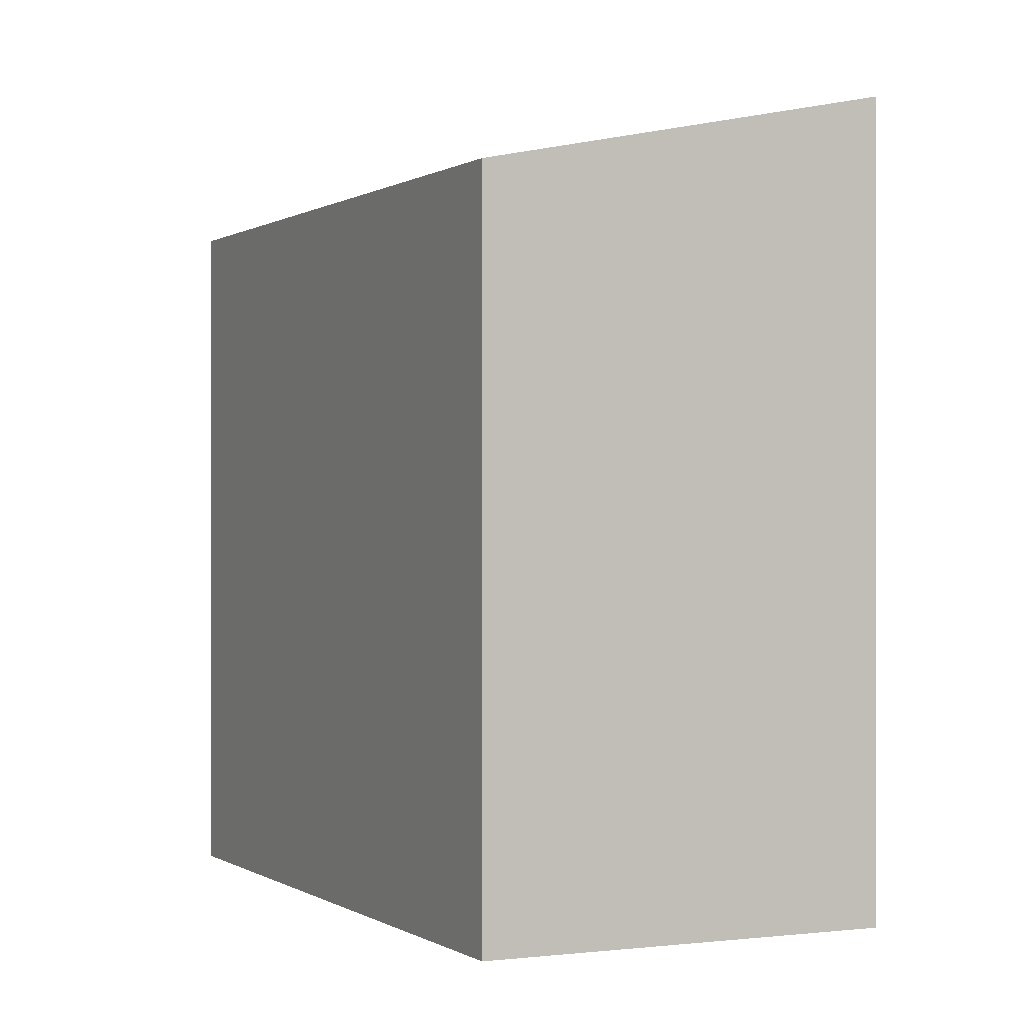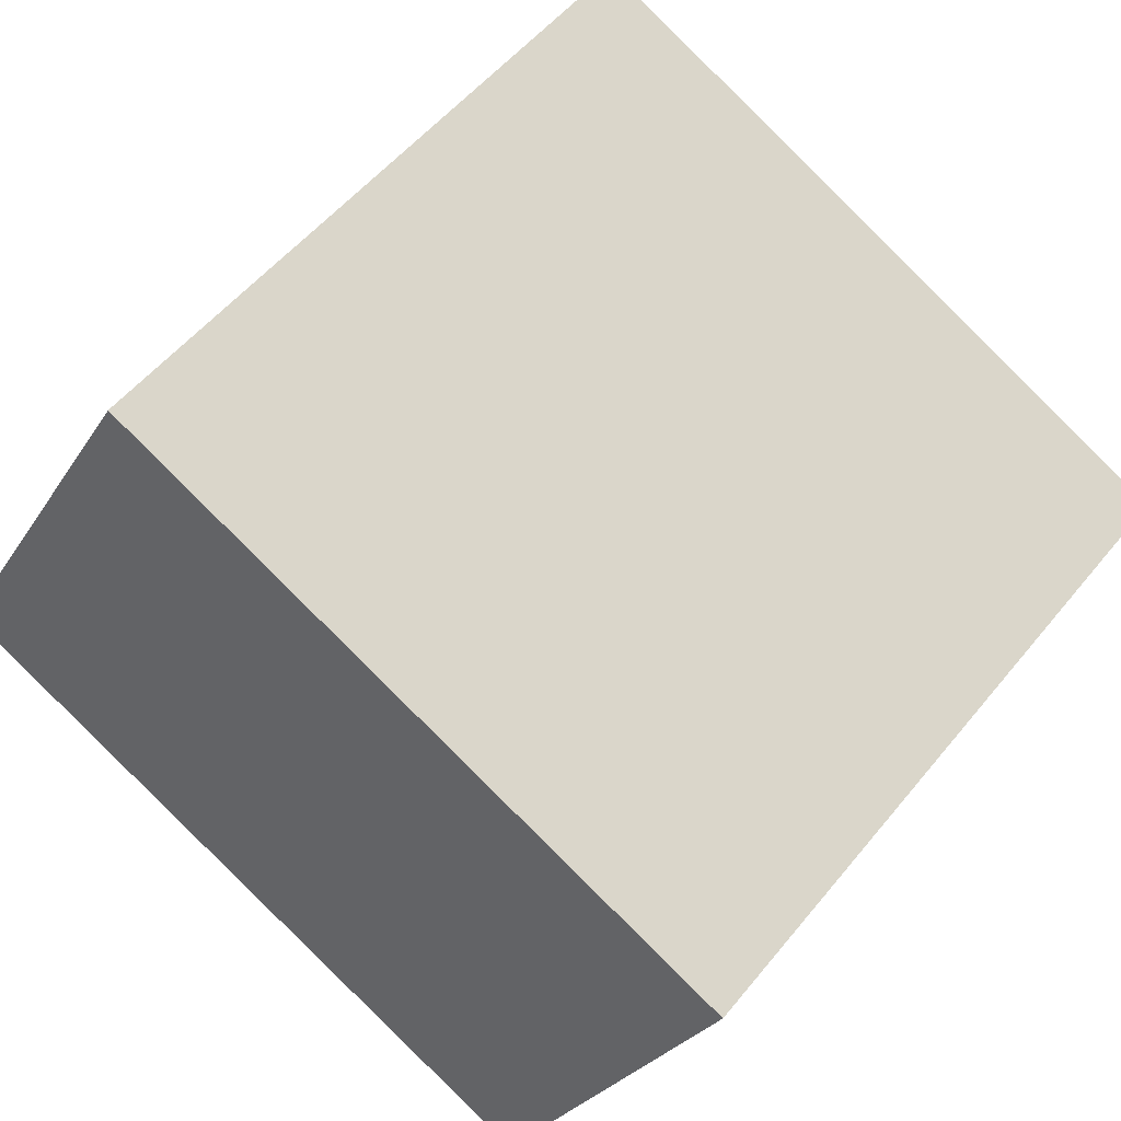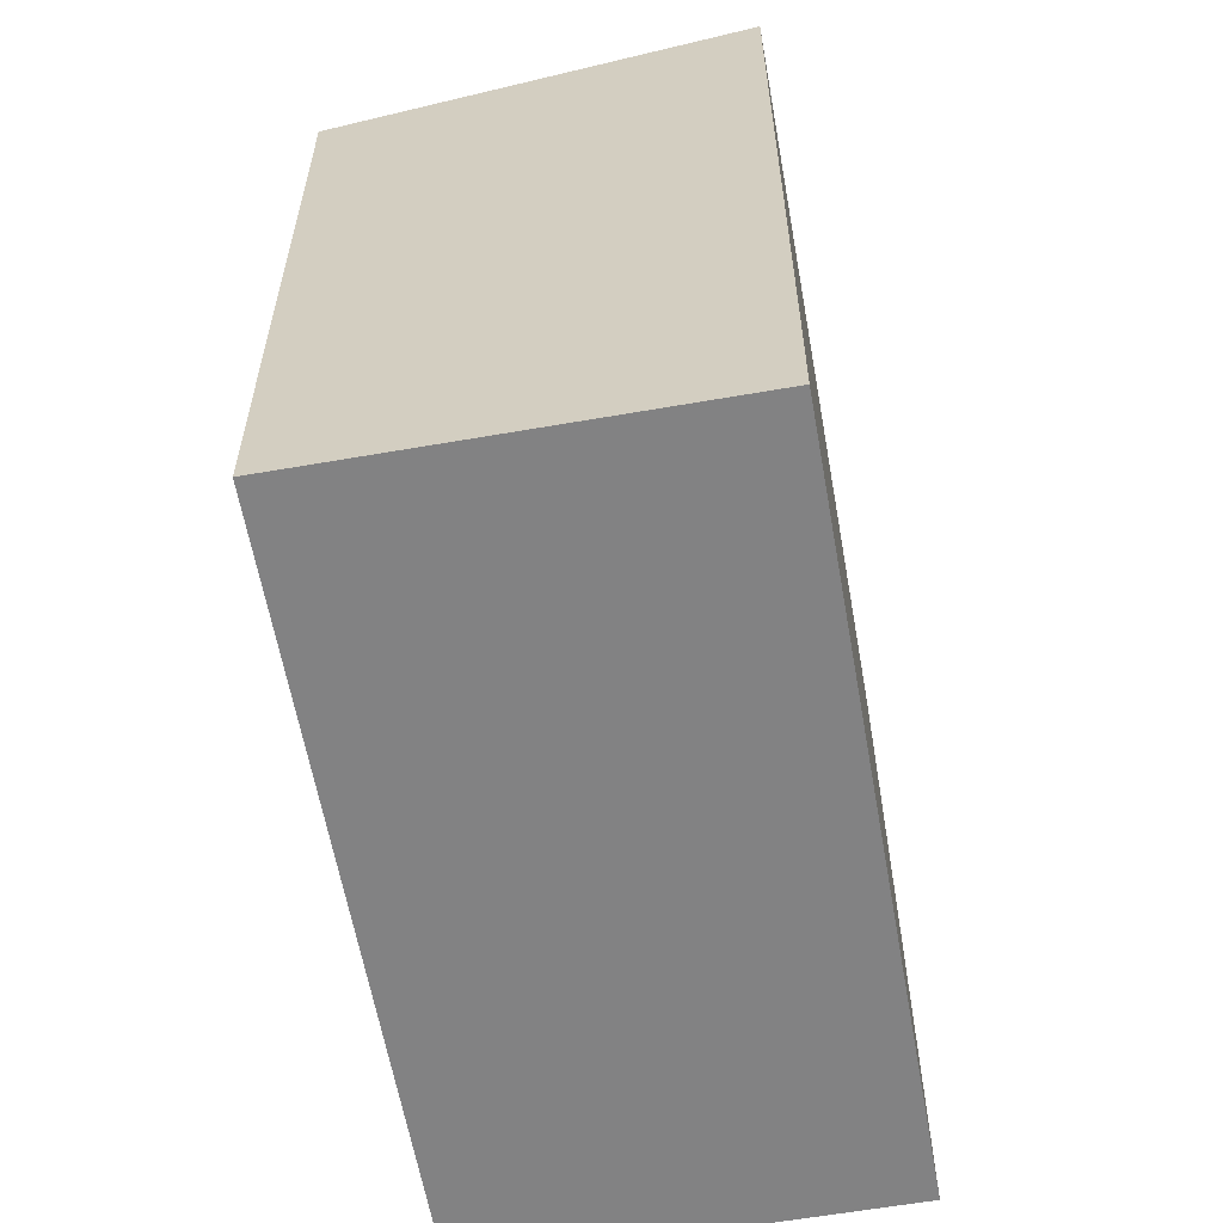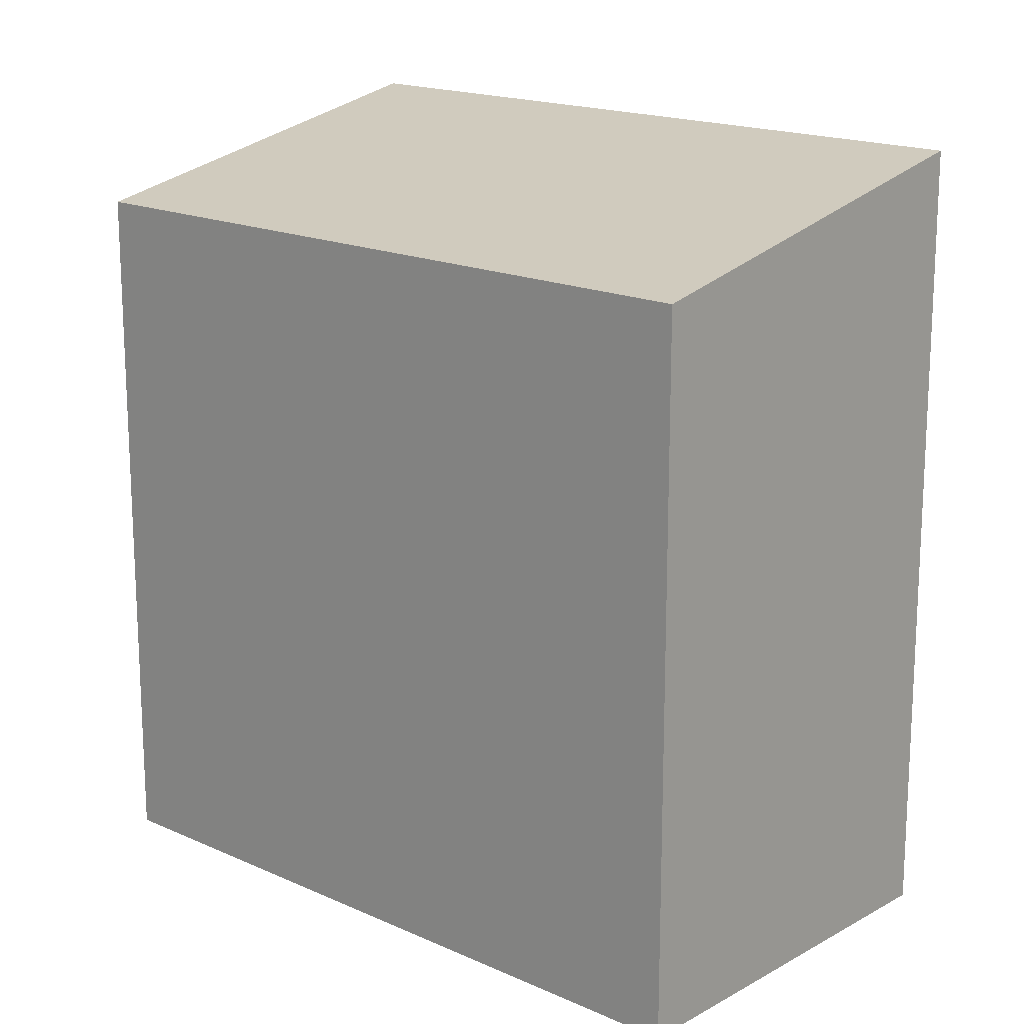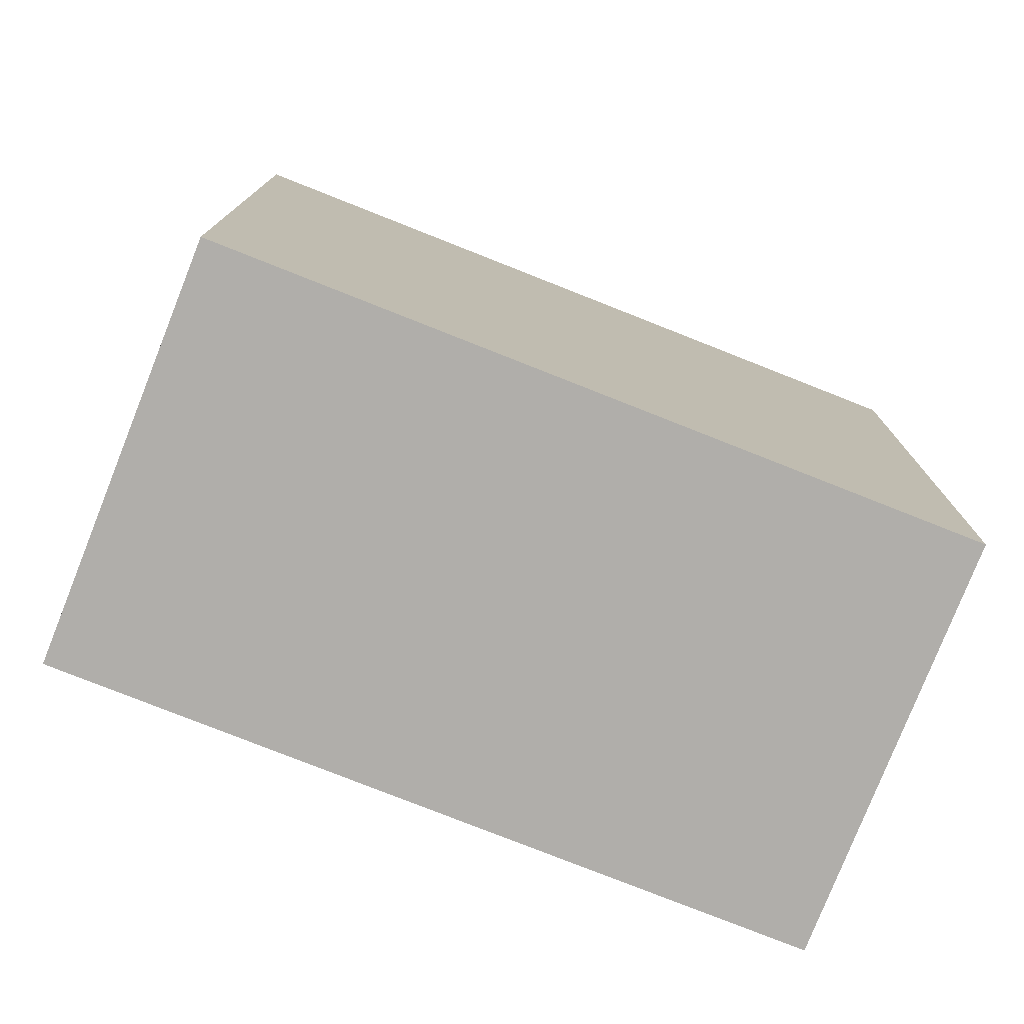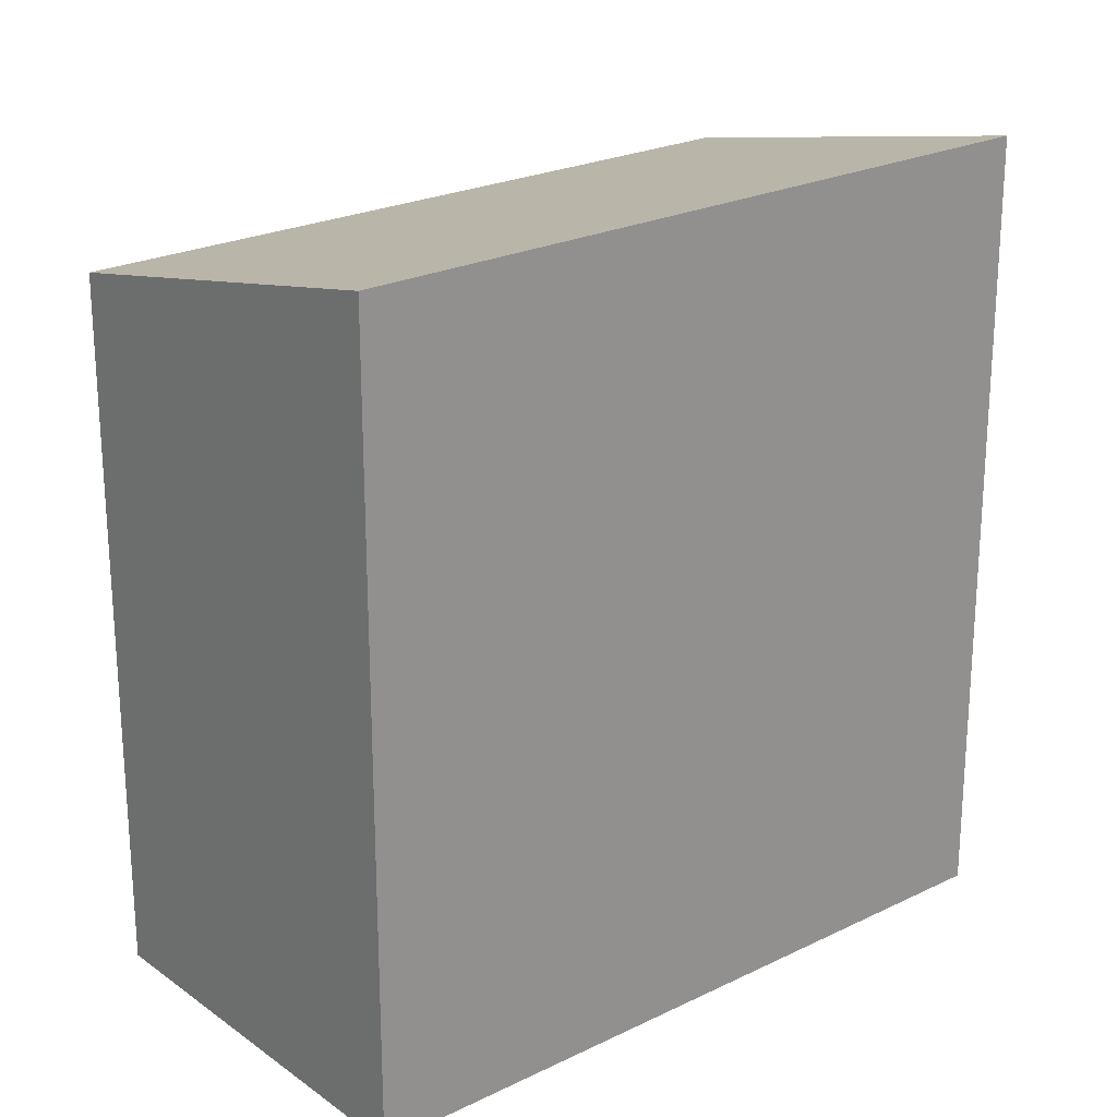
<metadata>
{"format":"obj","ext":"obj","renderer":"f3d","projection":"perspective","resolution":1024,"background":"white","views":[{"elev":0.0,"azim":39.3,"up":"+Y"},{"elev":54.2,"azim":-141.7,"up":"+Z"},{"elev":-60.8,"azim":74.9,"up":"+Y"},{"elev":17.2,"azim":16.9,"up":"+Y"},{"elev":-77.9,"azim":-46.8,"up":"+Y"},{"elev":23.3,"azim":115.1,"up":"+Y"}]}
</metadata>
<code>
v  0 8.281 5.071e-16
v  9.949 9.265 -0.665
v  2.059 9.264 -4.377
v  7.889 8.281 3.715
v  9.949 4.072e-17 -0.665
v  2.059 2.68e-16 -4.377
v  0 0 0
v  7.889 -2.275e-16 3.715
g defaultobject
f 1 2 3
f 2 1 4
f 5 3 2
f 3 5 6
f 6 1 3
f 1 6 7
f 7 4 1
f 4 7 8
f 4 5 2
f 5 4 8
f 5 7 6
f 7 5 8

</code>
